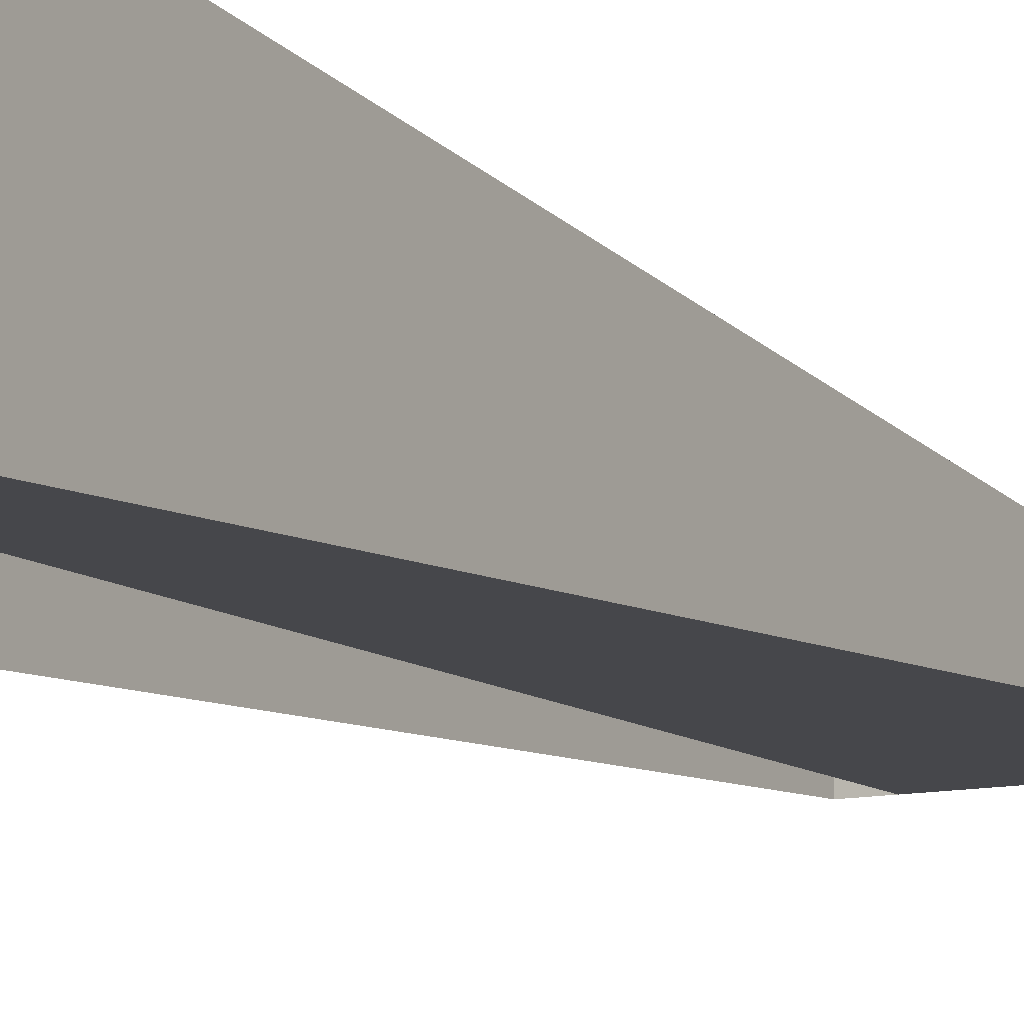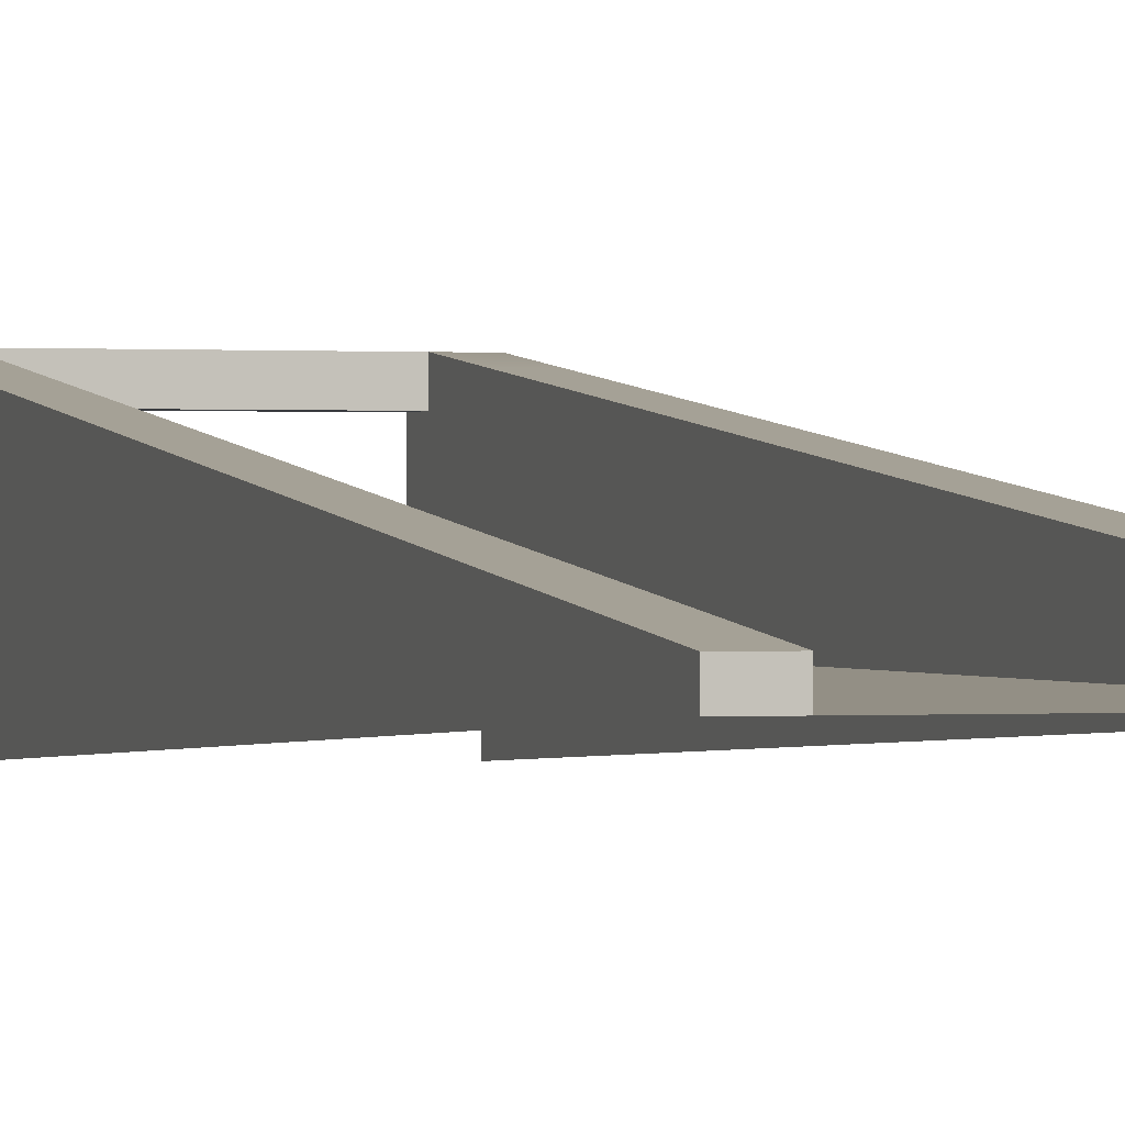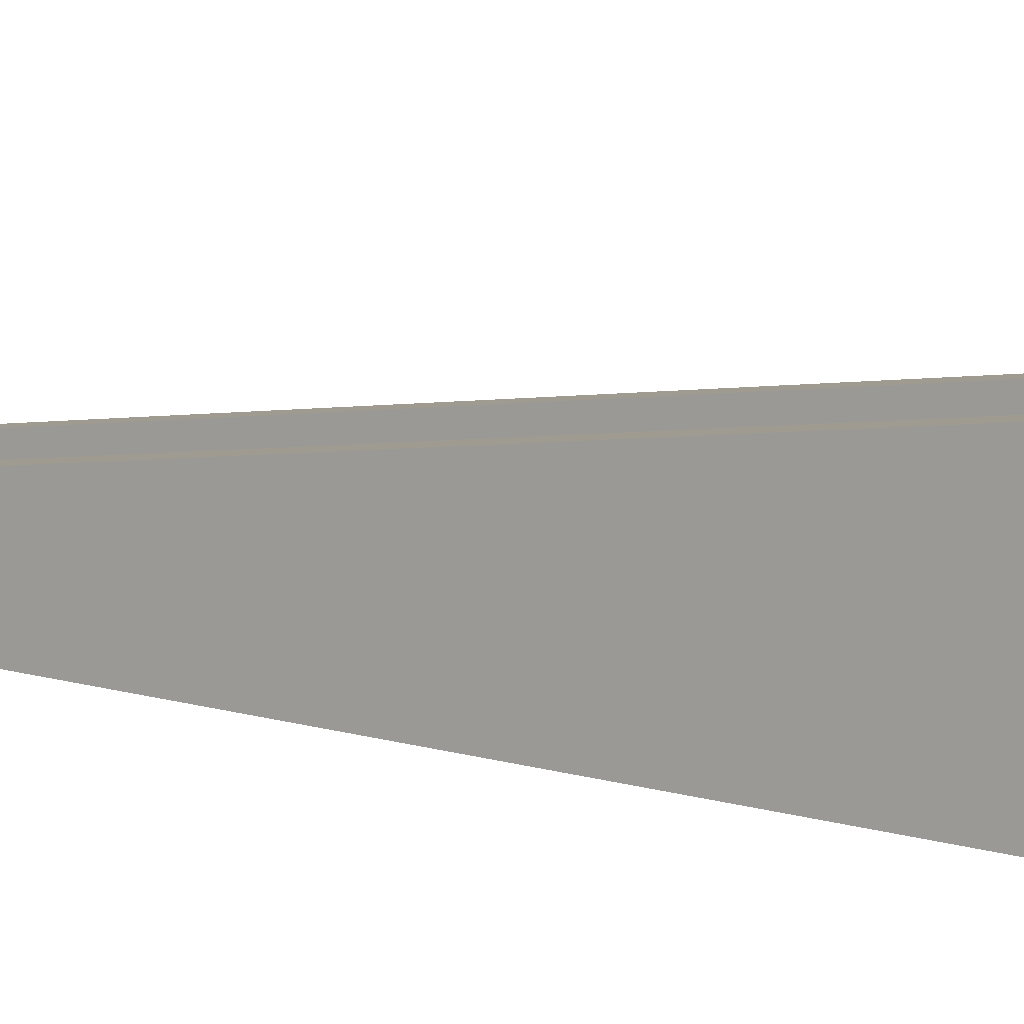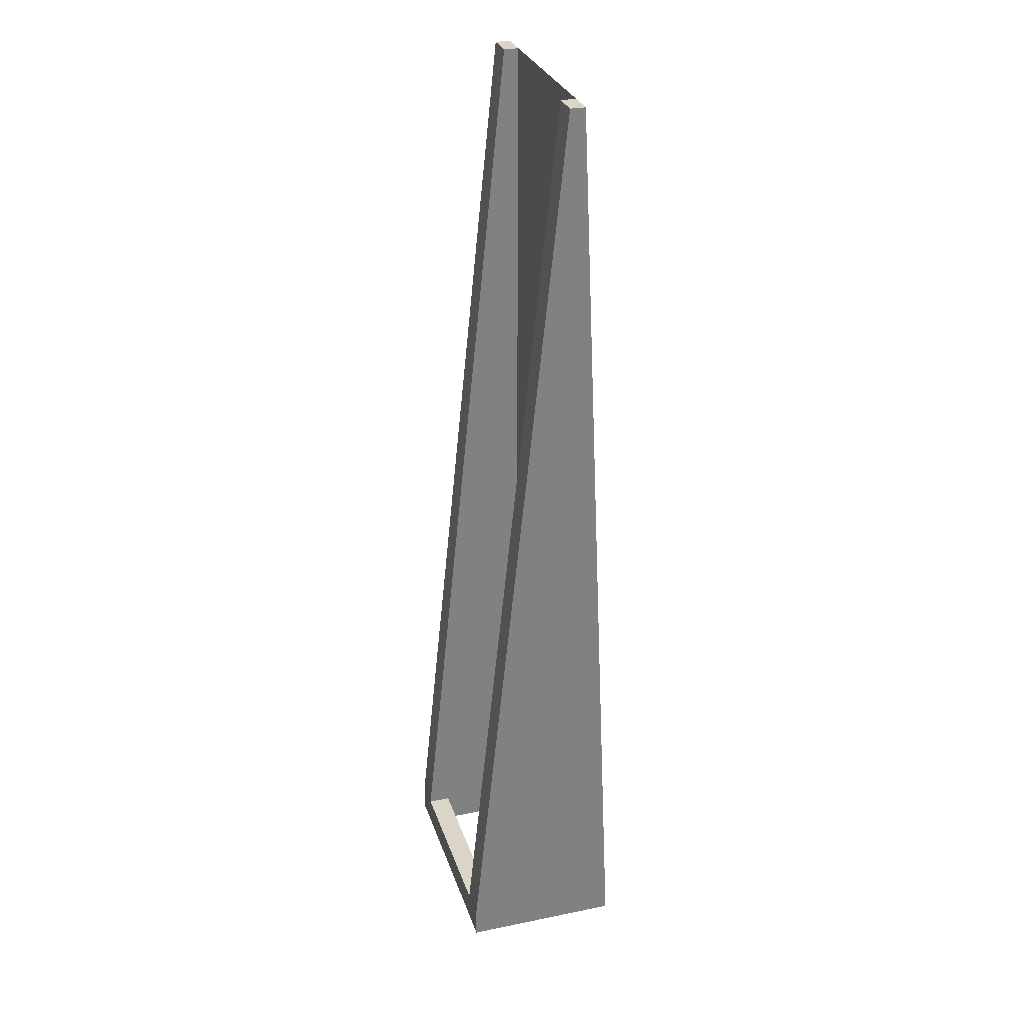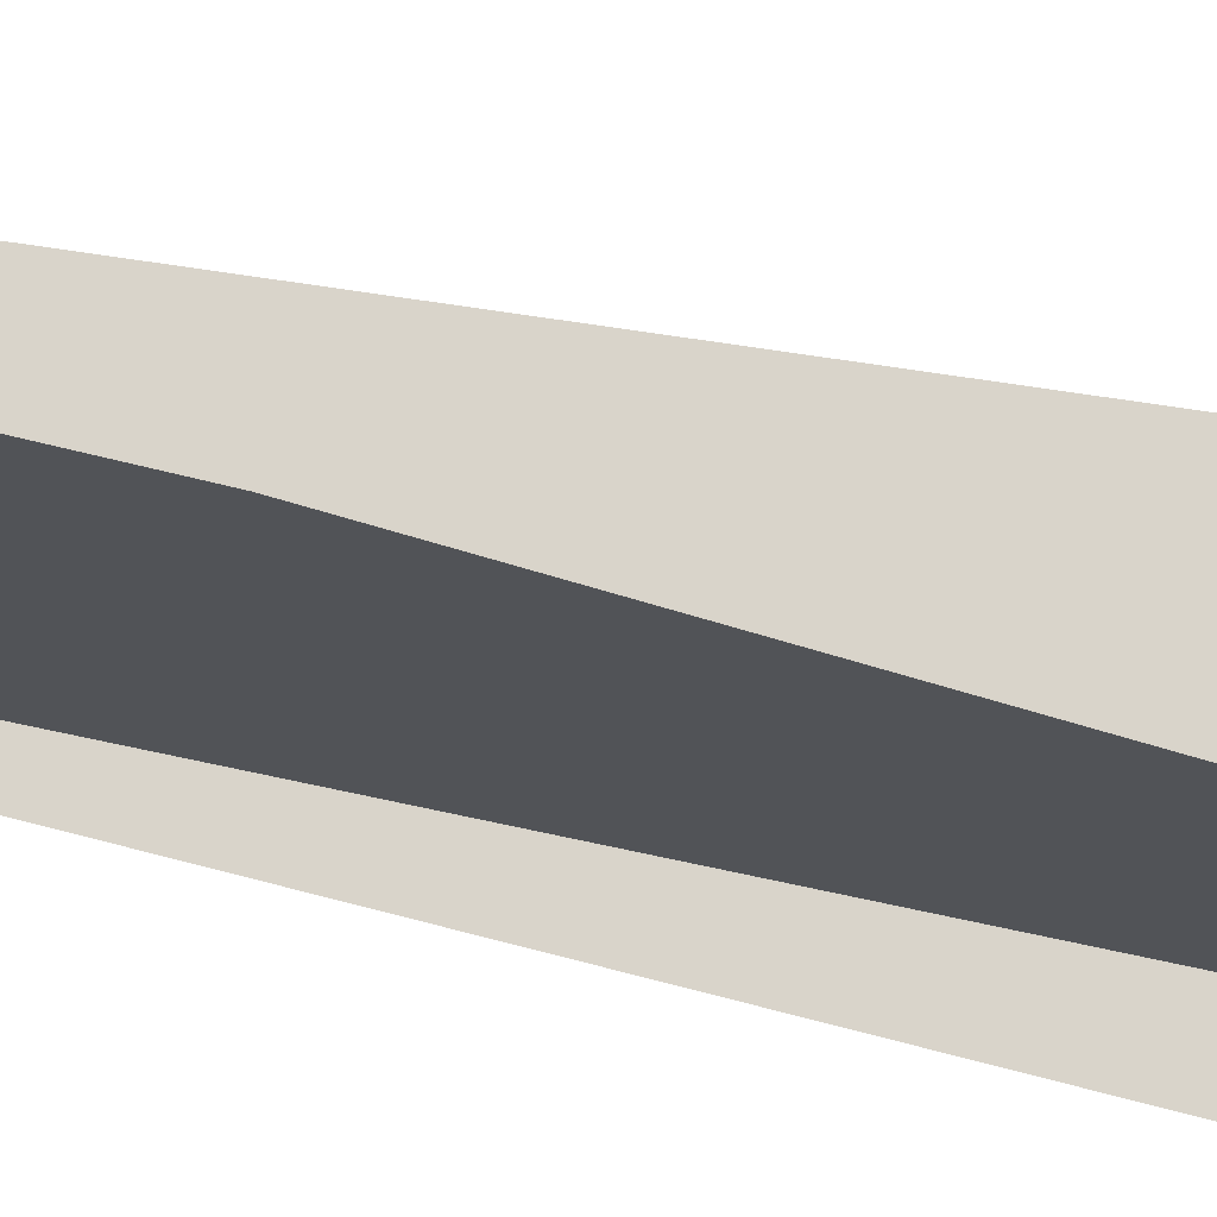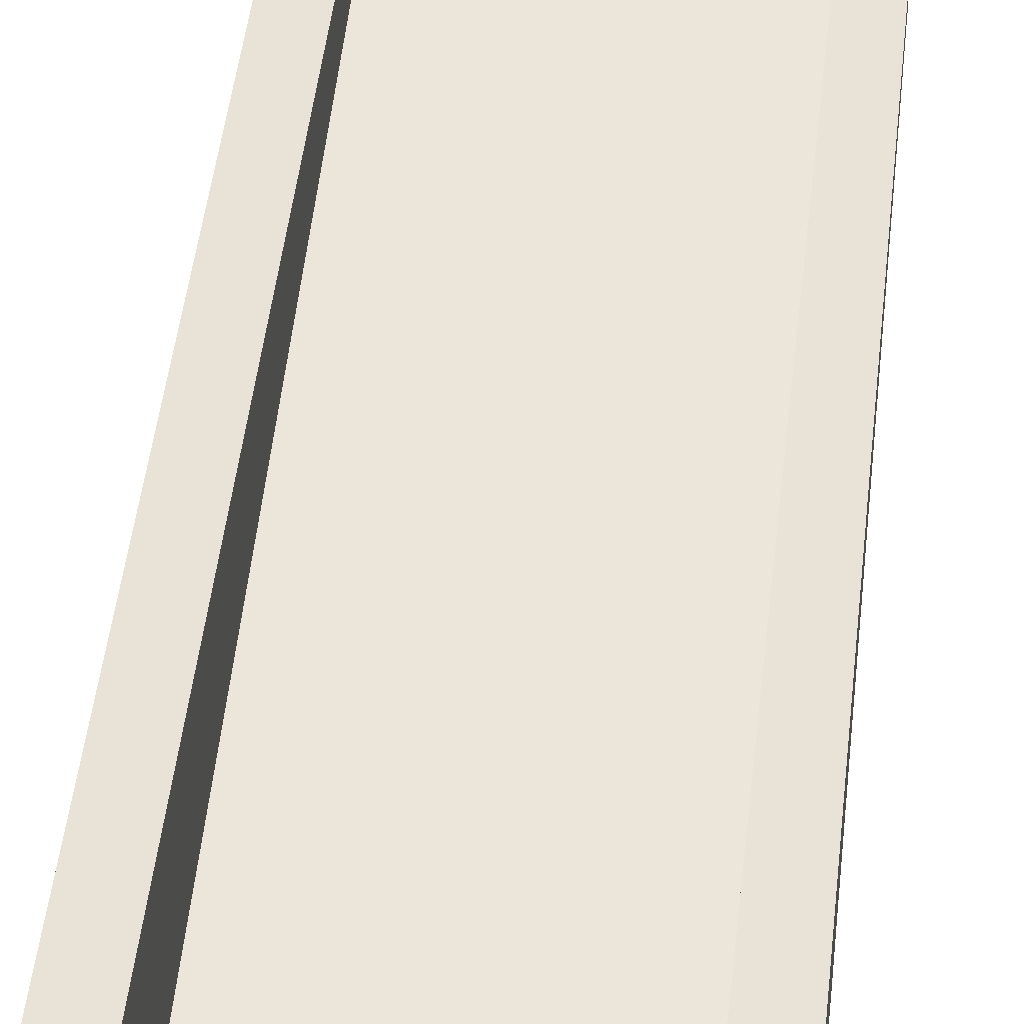
<metadata>
{"format":"obj","ext":"obj","renderer":"f3d","projection":"perspective","resolution":1024,"background":"white","views":[{"elev":-10.6,"azim":-150.1,"up":"+Y"},{"elev":0.2,"azim":-17.7,"up":"+Y"},{"elev":7.4,"azim":126.3,"up":"+Y"},{"elev":29.5,"azim":-106.7,"up":"+Z"},{"elev":-22.3,"azim":58.8,"up":"+Y"},{"elev":47.1,"azim":-174.3,"up":"+Y"}]}
</metadata>
<code>
v  8 7.5 -32
v  6 7.5 -30
v  8 7.5 -30
v  -6 0.1 -32
v  -6.005 0.09687 -30
v  6 0.09687 -30
v  6 0.1 -32
v  -6.077 4.25 1
v  -8 4.25 1
v  -8 3.708 6.167
v  -6.089 3.708 6.167
v  6 0.04844 1
v  -6.077 0.04844 1
v  -6.089 0.04036 6.167
v  6 0.04036 6.167
v  8 -3 -32
v  8 -2.906 -30
v  6 3.708 6.167
v  6 4.25 1
v  6 0 32
v  8 0 32
v  8 1 32
v  6 1 32
v  -8 -1.453 1
v  -8 -1.211 6.167
v  -8 0 32
v  -6.15 0 32
v  -6.15 1 32
v  -8 1 32
v  -6 6 -32
v  -6.005 6 -30
v  8 4.25 1
v  8 4.792 -4.167
v  6 4.792 -4.167
v  -6.005 7.5 -30
v  -8 7.5 -32
v  -8 7.5 -30
v  8 -1.453 1
v  8 -1.695 -4.167
v  -8 -3 -32
v  -8 -2.906 -30
v  -6.065 0.05651 -4.167
v  -6.065 4.792 -4.167
v  6 6 -30
v  6 6 -32
v  -1e-05 7.5 -30
v  -1e-05 6 -30
v  -1e-05 6 -32
v  -1e-05 7.5 -32
v  -8 6.958 -24.83
v  -6.017 6.958 -24.83
v  -8 6.417 -19.67
v  -6.029 6.417 -19.67
v  -8 5.875 -14.5
v  -6.041 5.875 -14.5
v  -8 5.333 -9.333
v  -6.053 5.333 -9.333
v  -8 4.792 -4.167
v  -6.138 1.542 26.83
v  -8 1.542 26.83
v  -6.126 2.083 21.67
v  -8 2.083 21.67
v  -6.114 2.625 16.5
v  -8 2.625 16.5
v  -6.102 3.167 11.33
v  -8 3.167 11.33
v  -6.017 0.0888 -24.83
v  6 0.0888 -24.83
v  -6.029 0.08073 -19.67
v  6 0.08073 -19.67
v  -6.041 0.07266 -14.5
v  6 0.07266 -14.5
v  -6.053 0.06458 -9.333
v  6 0.06458 -9.333
v  6 0.05651 -4.167
v  6 0.00807 26.83
v  -6.138 0.00807 26.83
v  6 0.01615 21.67
v  -6.126 0.01615 21.67
v  6 0.02422 16.5
v  -6.114 0.02422 16.5
v  6 0.03229 11.33
v  -6.102 0.03229 11.33
v  6 6.958 -24.83
v  6 6.417 -19.67
v  6 5.875 -14.5
v  6 5.333 -9.333
v  6 1.542 26.83
v  6 2.083 21.67
v  6 2.625 16.5
v  6 3.167 11.33
v  -8 -2.664 -24.83
v  -8 -2.422 -19.67
v  -8 -2.18 -14.5
v  -8 -1.938 -9.333
v  -8 -1.695 -4.167
v  -8 -0.2422 26.83
v  -8 -0.4844 21.67
v  -8 -0.7266 16.5
v  -8 -0.9688 11.33
v  8 1.542 26.83
v  8 2.083 21.67
v  8 2.625 16.5
v  8 3.167 11.33
v  8 3.708 6.167
v  8 6.958 -24.83
v  8 6.417 -19.67
v  8 5.875 -14.5
v  8 5.333 -9.333
v  8 -0.2422 26.83
v  8 -0.4844 21.67
v  8 -0.7266 16.5
v  8 -0.9688 11.33
v  8 -1.211 6.167
v  8 -2.664 -24.83
v  8 -2.422 -19.67
v  8 -2.18 -14.5
v  8 -1.938 -9.333
g Plane005
f 1 2 3
f 4 5 6
f 6 7 4
f 8 9 10
f 10 11 8
f 12 13 14
f 14 15 12
f 16 1 3
f 3 17 16
f 18 19 12
f 12 15 18
f 20 21 22
f 22 23 20
f 10 9 24
f 24 25 10
f 26 27 28
f 28 29 26
f 30 31 5
f 5 4 30
f 19 32 33
f 33 34 19
f 35 36 37
f 32 38 39
f 39 33 32
f 37 36 40
f 40 41 37
f 8 13 42
f 42 43 8
f 7 6 44
f 44 45 7
f 2 46 47
f 47 44 2
f 44 47 48
f 48 45 44
f 2 1 49
f 49 46 2
f 35 31 47
f 47 46 35
f 31 30 48
f 48 47 31
f 49 36 35
f 35 46 49
f 35 37 50
f 50 51 35
f 51 50 52
f 52 53 51
f 53 52 54
f 54 55 53
f 55 54 56
f 56 57 55
f 57 56 58
f 58 43 57
f 43 58 9
f 9 8 43
f 29 28 59
f 59 60 29
f 60 59 61
f 61 62 60
f 62 61 63
f 63 64 62
f 64 63 65
f 65 66 64
f 66 65 11
f 11 10 66
f 6 5 67
f 67 68 6
f 68 67 69
f 69 70 68
f 70 69 71
f 71 72 70
f 72 71 73
f 73 74 72
f 74 73 42
f 42 75 74
f 75 42 13
f 13 12 75
f 27 20 76
f 76 77 27
f 77 76 78
f 78 79 77
f 79 78 80
f 80 81 79
f 81 80 82
f 82 83 81
f 83 82 15
f 15 14 83
f 84 2 44
f 84 44 6
f 84 6 68
f 85 84 68
f 68 70 85
f 86 85 70
f 70 72 86
f 87 86 72
f 72 74 87
f 34 87 74
f 74 75 34
f 19 34 75
f 75 12 19
f 76 20 23
f 23 88 76
f 78 76 88
f 88 89 78
f 80 78 89
f 89 90 80
f 82 80 90
f 90 91 82
f 15 82 91
f 91 18 15
f 50 37 41
f 41 92 50
f 52 50 92
f 92 93 52
f 54 52 93
f 93 94 54
f 56 54 94
f 94 95 56
f 58 56 95
f 95 96 58
f 9 58 96
f 96 24 9
f 97 26 29
f 29 60 97
f 98 97 60
f 60 62 98
f 99 98 62
f 62 64 99
f 100 99 64
f 64 66 100
f 25 100 66
f 66 10 25
f 23 22 101
f 101 88 23
f 88 101 102
f 102 89 88
f 89 102 103
f 103 90 89
f 90 103 104
f 104 91 90
f 91 104 105
f 105 18 91
f 18 105 32
f 32 19 18
f 3 2 84
f 84 106 3
f 106 84 85
f 85 107 106
f 107 85 86
f 86 108 107
f 108 86 87
f 87 109 108
f 109 87 34
f 34 33 109
f 22 21 110
f 110 101 22
f 101 110 111
f 111 102 101
f 102 111 112
f 112 103 102
f 103 112 113
f 113 104 103
f 104 113 114
f 114 105 104
f 105 114 38
f 38 32 105
f 17 3 106
f 106 115 17
f 115 106 107
f 107 116 115
f 116 107 108
f 108 117 116
f 117 108 109
f 109 118 117
f 118 109 33
f 33 39 118
f 28 27 77
f 77 59 28
f 59 77 79
f 79 61 59
f 61 79 81
f 81 63 61
f 63 81 83
f 83 65 63
f 65 83 14
f 14 11 65
f 11 14 13
f 13 8 11
f 67 5 31
f 67 31 35
f 67 35 51
f 67 51 53
f 53 69 67
f 69 53 55
f 55 71 69
f 71 55 57
f 57 73 71
f 73 57 43
f 43 42 73

</code>
